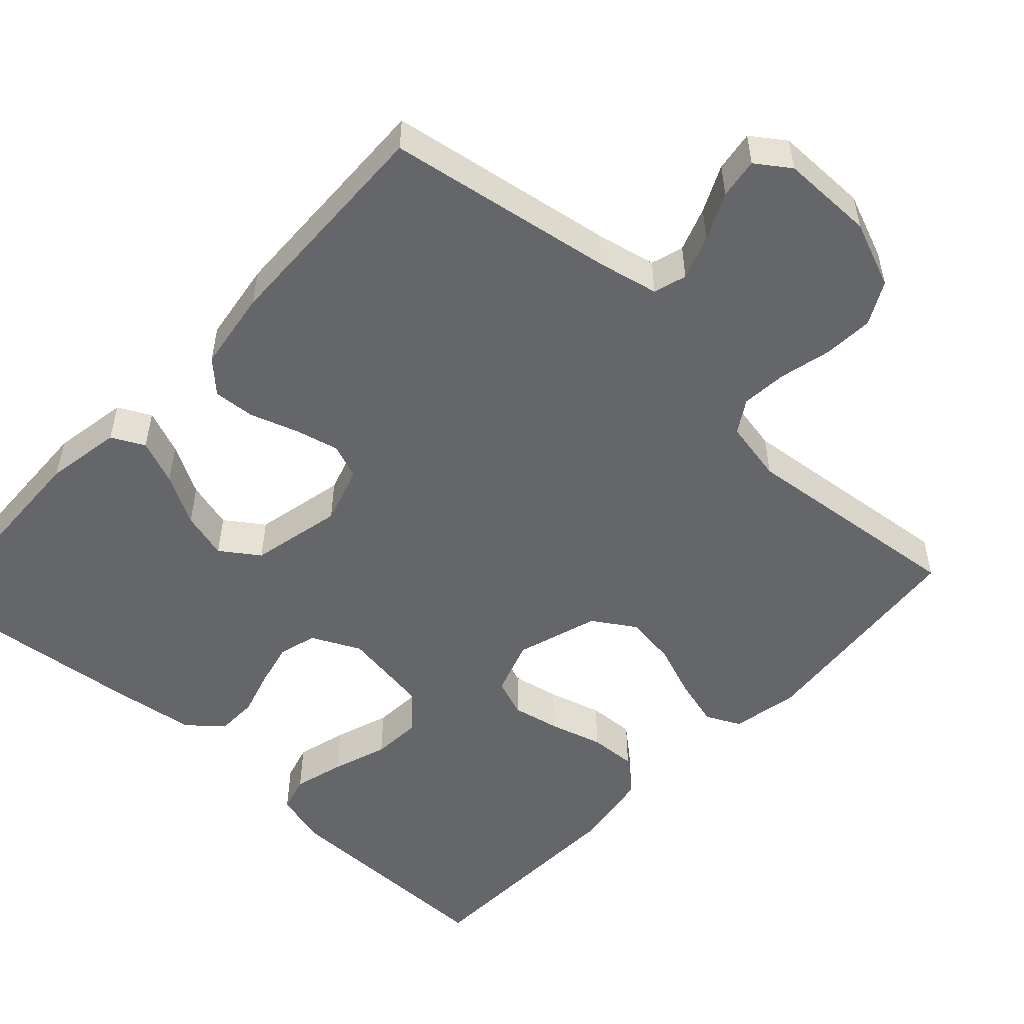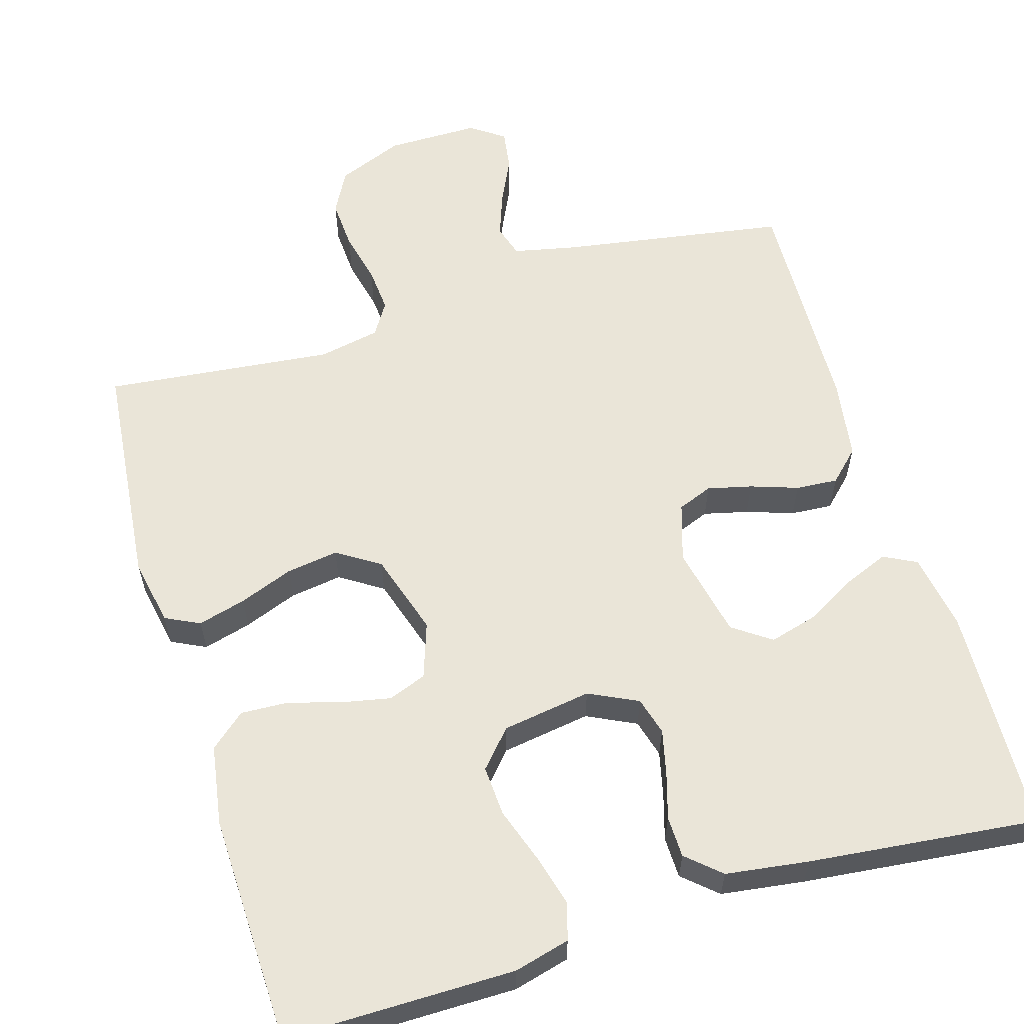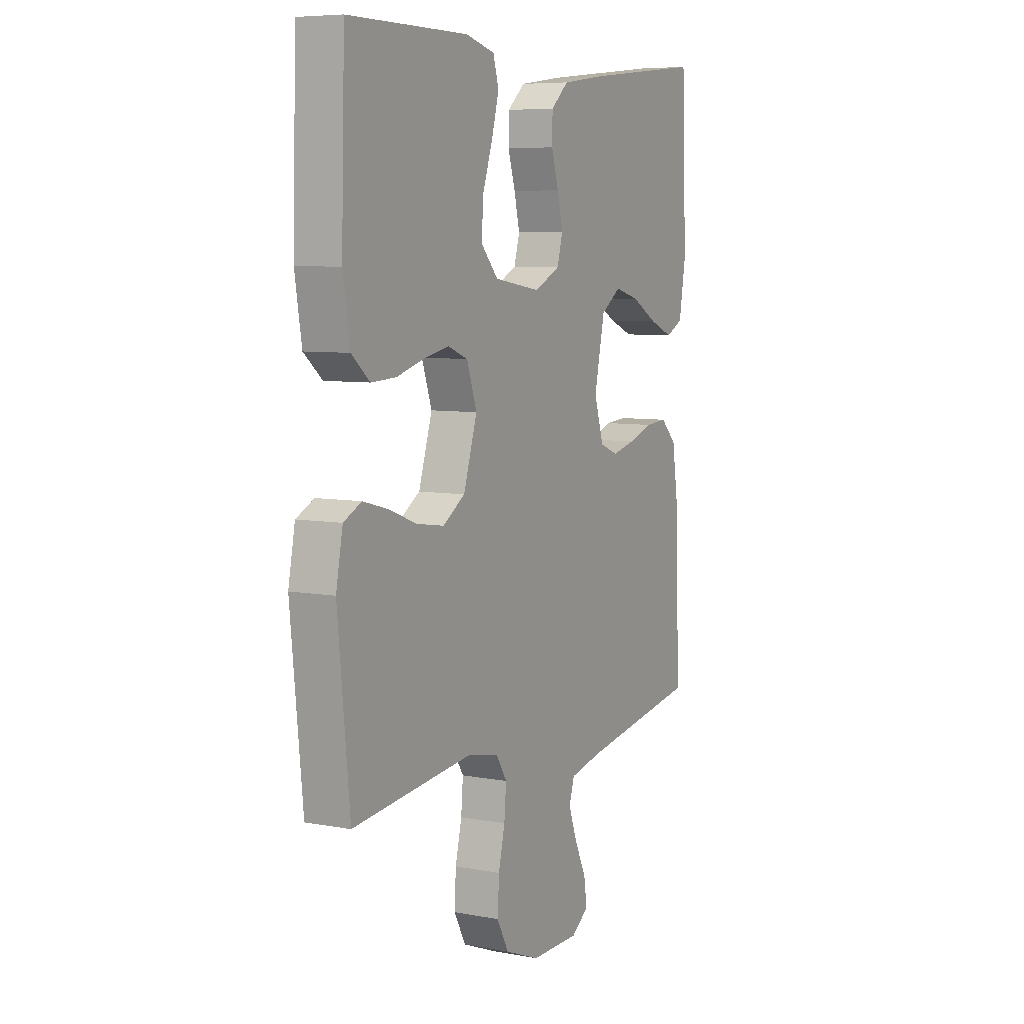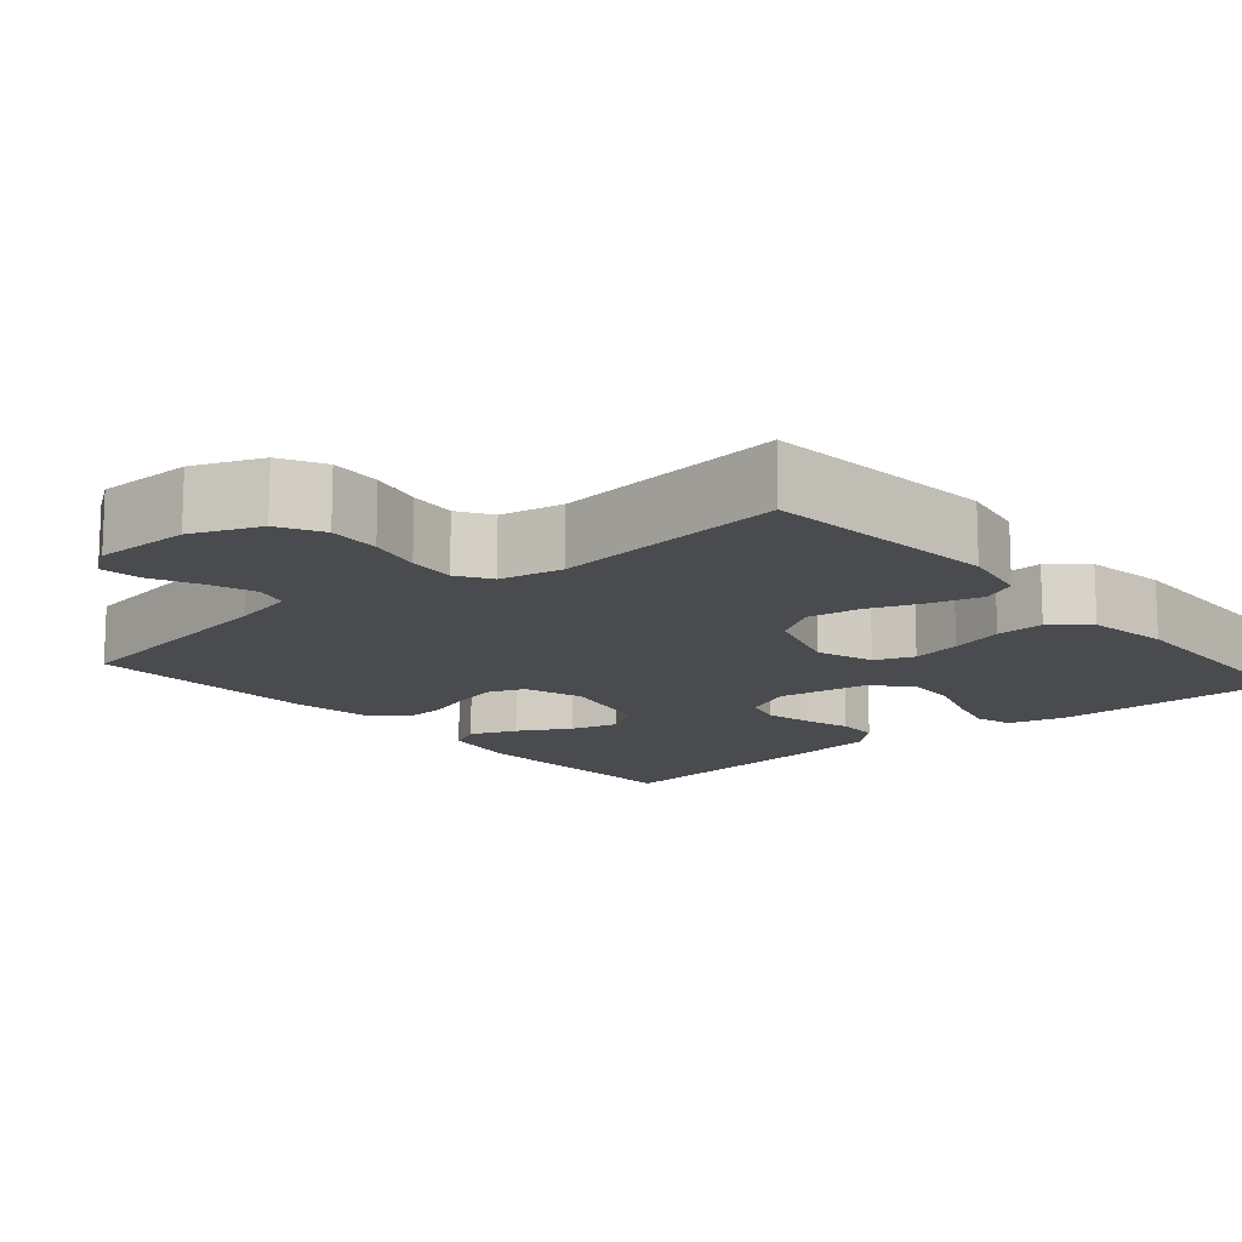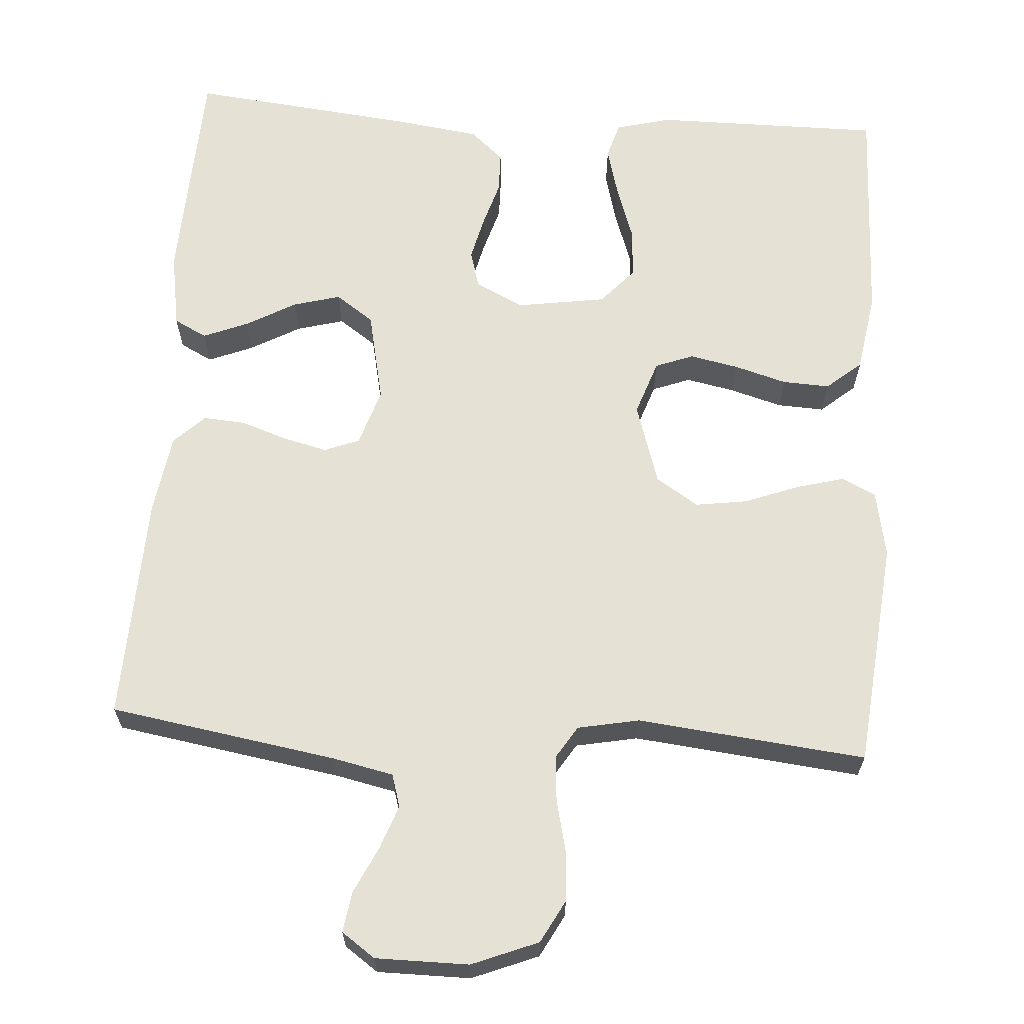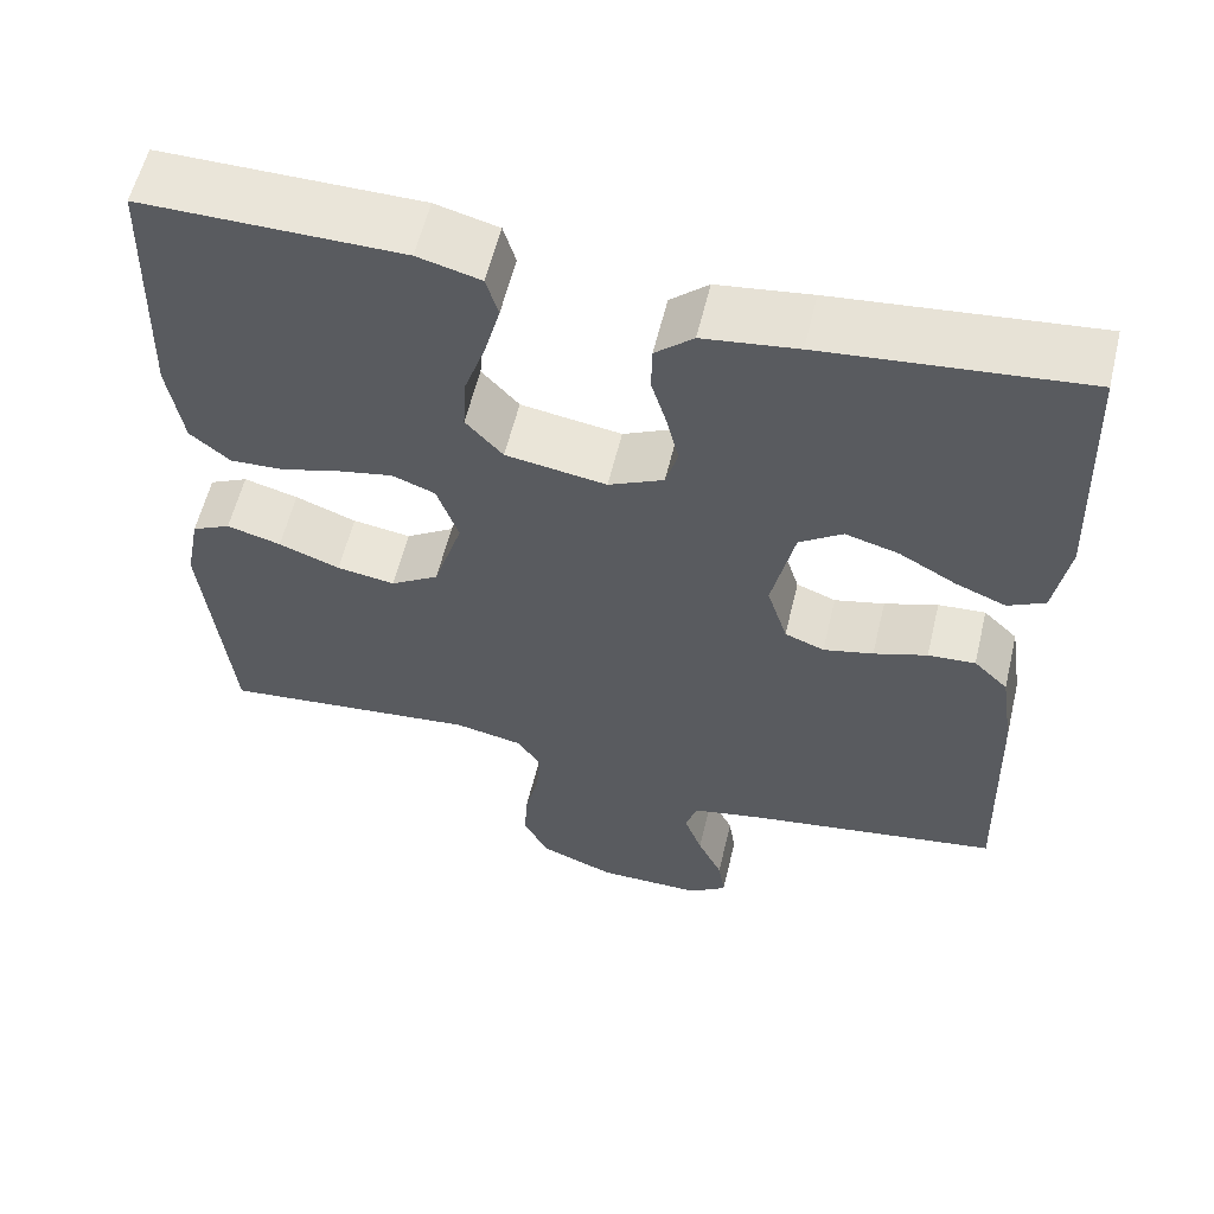
<metadata>
{"format":"obj","ext":"obj","renderer":"f3d","projection":"perspective","resolution":1024,"background":"white","views":[{"elev":-51.9,"azim":137.1,"up":"+Y"},{"elev":59.5,"azim":-16.7,"up":"+Y"},{"elev":7.1,"azim":-61.8,"up":"+Z"},{"elev":-14.0,"azim":-139.5,"up":"+Y"},{"elev":64.5,"azim":-176.1,"up":"+Y"},{"elev":58.5,"azim":13.5,"up":"+Z"}]}
</metadata>
<code>
v -0.5 0.07 0.5
v -0.2 0.07 0.499
v -0.127 0.07 0.48
v -0.113 0.07 0.432
v -0.131 0.07 0.365
v -0.156 0.07 0.292
v -0.16 0.07 0.226
v -0.117 0.07 0.178
v 0 0.07 0.16
v 0.064 0.07 0.191
v 0.078 0.07 0.241
v 0.064 0.07 0.3
v 0.046 0.07 0.36
v 0.047 0.07 0.414
v 0.091 0.07 0.453
v 0.2 0.07 0.468
v 0.5 0.07 0.5
v 0.512 0.07 0.2
v 0.495 0.07 0.1
v 0.452 0.07 0.078
v 0.393 0.07 0.102
v 0.327 0.07 0.139
v 0.265 0.07 0.156
v 0.215 0.07 0.121
v 0.189 0.07 0
v 0.213 0.07 -0.076
v 0.259 0.07 -0.094
v 0.317 0.07 -0.08
v 0.379 0.07 -0.059
v 0.434 0.07 -0.055
v 0.474 0.07 -0.094
v 0.49 0.07 -0.2
v 0.5 0.07 -0.5
v 0.2 0.07 -0.549
v 0.121 0.07 -0.566
v 0.108 0.07 -0.609
v 0.129 0.07 -0.667
v 0.158 0.07 -0.728
v 0.166 0.07 -0.781
v 0.122 0.07 -0.812
v 0 0.07 -0.812
v -0.087 0.07 -0.777
v -0.117 0.07 -0.721
v -0.113 0.07 -0.655
v -0.097 0.07 -0.587
v -0.092 0.07 -0.527
v -0.119 0.07 -0.484
v -0.2 0.07 -0.468
v -0.5 0.07 -0.5
v -0.53 0.07 -0.2
v -0.513 0.07 -0.112
v -0.468 0.07 -0.09
v -0.405 0.07 -0.107
v -0.334 0.07 -0.134
v -0.266 0.07 -0.144
v -0.21 0.07 -0.108
v -0.176 0.07 0
v -0.201 0.07 0.073
v -0.251 0.07 0.092
v -0.315 0.07 0.079
v -0.384 0.07 0.059
v -0.446 0.07 0.056
v -0.492 0.07 0.095
v -0.509 0.07 0.2
v -0.5 0 0.5
v -0.2 0 0.499
v -0.127 0 0.48
v -0.113 0 0.432
v -0.131 0 0.365
v -0.156 0 0.292
v -0.16 0 0.226
v -0.117 0 0.178
v 0 0 0.16
v 0.064 0 0.191
v 0.078 0 0.241
v 0.064 0 0.3
v 0.046 0 0.36
v 0.047 0 0.414
v 0.091 0 0.453
v 0.2 0 0.468
v 0.5 0 0.5
v 0.512 0 0.2
v 0.495 0 0.1
v 0.452 0 0.078
v 0.393 0 0.102
v 0.327 0 0.139
v 0.265 0 0.156
v 0.215 0 0.121
v 0.189 0 0
v 0.213 0 -0.076
v 0.259 0 -0.094
v 0.317 0 -0.08
v 0.379 0 -0.059
v 0.434 0 -0.055
v 0.474 0 -0.094
v 0.49 0 -0.2
v 0.5 0 -0.5
v 0.2 0 -0.549
v 0.121 0 -0.566
v 0.108 0 -0.609
v 0.129 0 -0.667
v 0.158 0 -0.728
v 0.166 0 -0.781
v 0.122 0 -0.812
v 0 0 -0.812
v -0.087 0 -0.777
v -0.117 0 -0.721
v -0.113 0 -0.655
v -0.097 0 -0.587
v -0.092 0 -0.527
v -0.119 0 -0.484
v -0.2 0 -0.468
v -0.5 0 -0.5
v -0.53 0 -0.2
v -0.513 0 -0.112
v -0.468 0 -0.09
v -0.405 0 -0.107
v -0.334 0 -0.134
v -0.266 0 -0.144
v -0.21 0 -0.108
v -0.176 0 0
v -0.201 0 0.073
v -0.251 0 0.092
v -0.315 0 0.079
v -0.384 0 0.059
v -0.446 0 0.056
v -0.492 0 0.095
v -0.509 0 0.2
f 60 61 62 63
f 59 60 63 64
f 58 59 64 1
f 51 52 53 54
f 51 54 55
f 48 49 50 51
f 47 48 51 55
f 46 47 55 56
f 42 43 44 45
f 42 45 46
f 41 42 46
f 37 38 39 40
f 36 37 40 41
f 35 36 41 46
f 31 32 33 34
f 28 29 30 31
f 27 28 31 34
f 26 27 34 35
f 19 20 21 22
f 19 22 23
f 18 19 23
f 17 18 23
f 16 17 23 24
f 12 13 14 15
f 11 12 15 16
f 10 11 16 24
f 3 4 5 6
f 1 2 3 6
f 58 1 6 7
f 57 58 7 8
f 56 57 8 9
f 25 26 35 46
f 24 25 46 56
f 9 10 24 56
f 127 126 125 124
f 128 127 124 123
f 65 128 123 122
f 118 117 116 115
f 119 118 115
f 115 114 113 112
f 119 115 112 111
f 120 119 111 110
f 109 108 107 106
f 110 109 106
f 110 106 105
f 104 103 102 101
f 105 104 101 100
f 110 105 100 99
f 98 97 96 95
f 95 94 93 92
f 98 95 92 91
f 99 98 91 90
f 86 85 84 83
f 87 86 83
f 87 83 82
f 87 82 81
f 88 87 81 80
f 79 78 77 76
f 80 79 76 75
f 88 80 75 74
f 70 69 68 67
f 70 67 66 65
f 71 70 65 122
f 72 71 122 121
f 73 72 121 120
f 110 99 90 89
f 120 110 89 88
f 120 88 74 73
f 1 65 66 2
f 2 66 67 3
f 3 67 68 4
f 4 68 69 5
f 5 69 70 6
f 6 70 71 7
f 7 71 72 8
f 8 72 73 9
f 9 73 74 10
f 10 74 75 11
f 11 75 76 12
f 12 76 77 13
f 13 77 78 14
f 14 78 79 15
f 15 79 80 16
f 16 80 81 17
f 17 81 82 18
f 18 82 83 19
f 19 83 84 20
f 20 84 85 21
f 21 85 86 22
f 22 86 87 23
f 23 87 88 24
f 24 88 89 25
f 25 89 90 26
f 26 90 91 27
f 27 91 92 28
f 28 92 93 29
f 29 93 94 30
f 30 94 95 31
f 31 95 96 32
f 32 96 97 33
f 33 97 98 34
f 34 98 99 35
f 35 99 100 36
f 36 100 101 37
f 37 101 102 38
f 38 102 103 39
f 39 103 104 40
f 40 104 105 41
f 41 105 106 42
f 42 106 107 43
f 43 107 108 44
f 44 108 109 45
f 45 109 110 46
f 46 110 111 47
f 47 111 112 48
f 48 112 113 49
f 49 113 114 50
f 50 114 115 51
f 51 115 116 52
f 52 116 117 53
f 53 117 118 54
f 54 118 119 55
f 55 119 120 56
f 56 120 121 57
f 57 121 122 58
f 58 122 123 59
f 59 123 124 60
f 60 124 125 61
f 61 125 126 62
f 62 126 127 63
f 63 127 128 64
f 64 128 65 1

</code>
